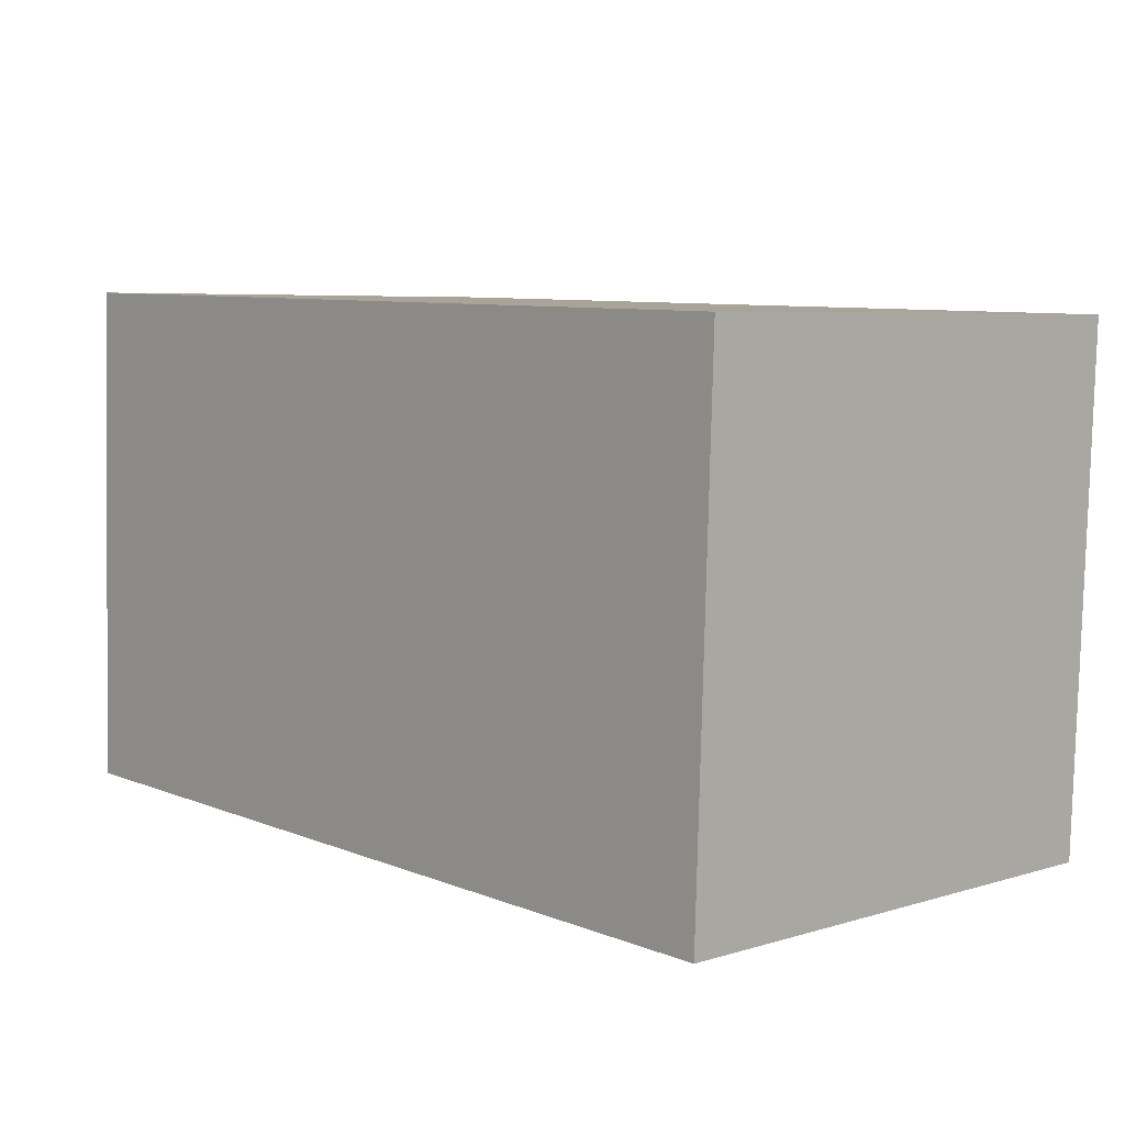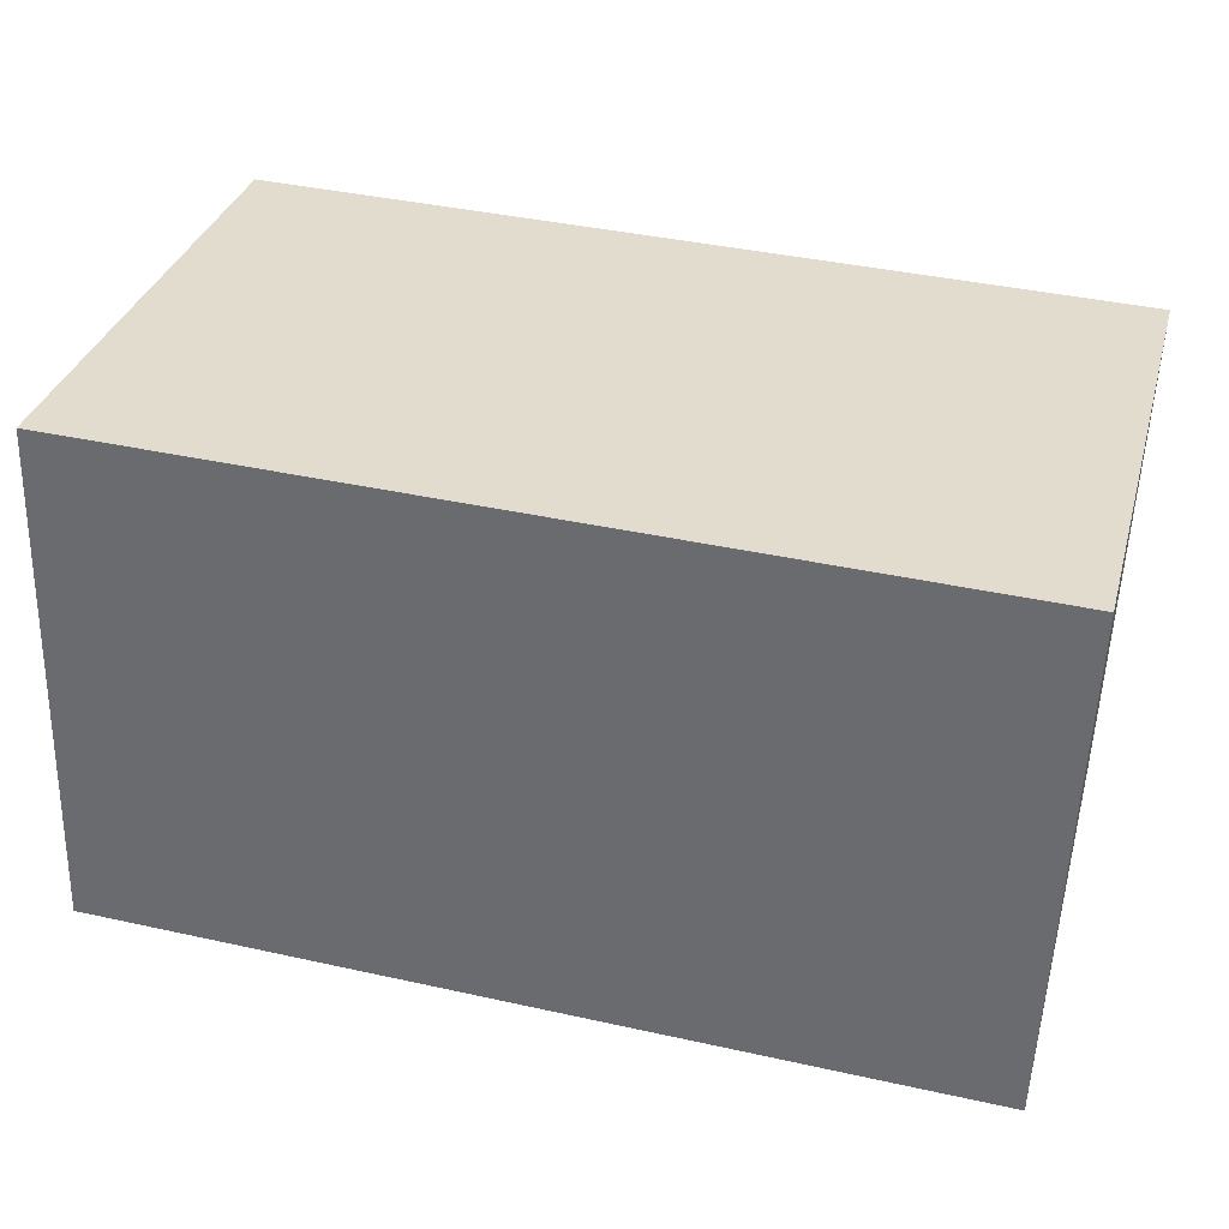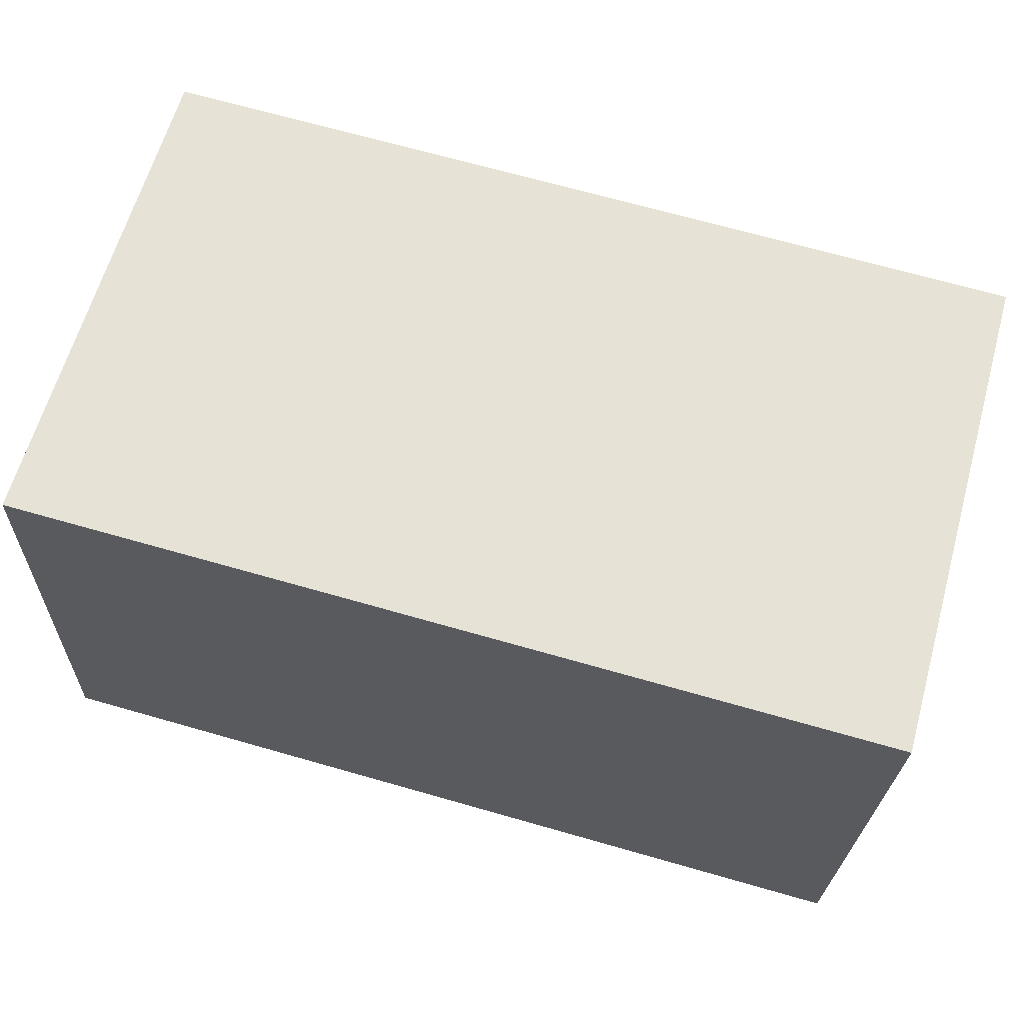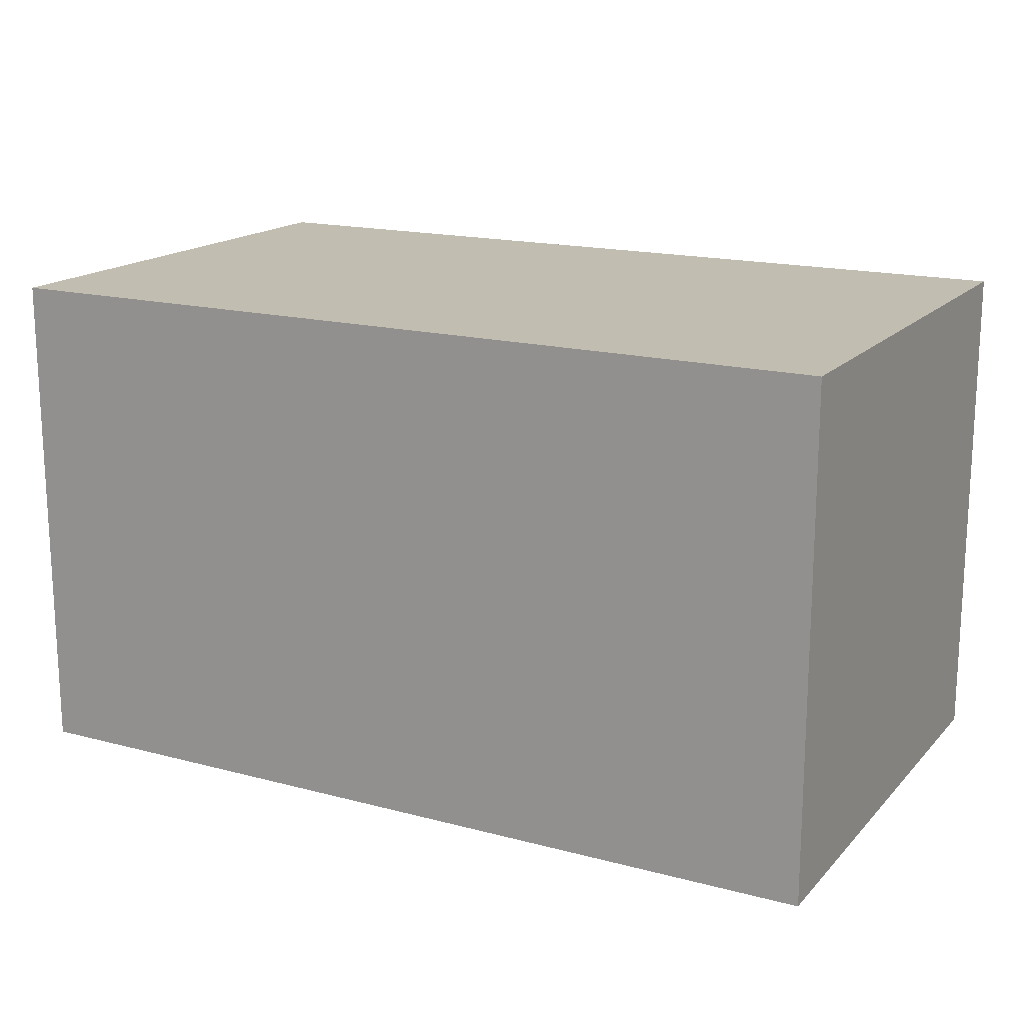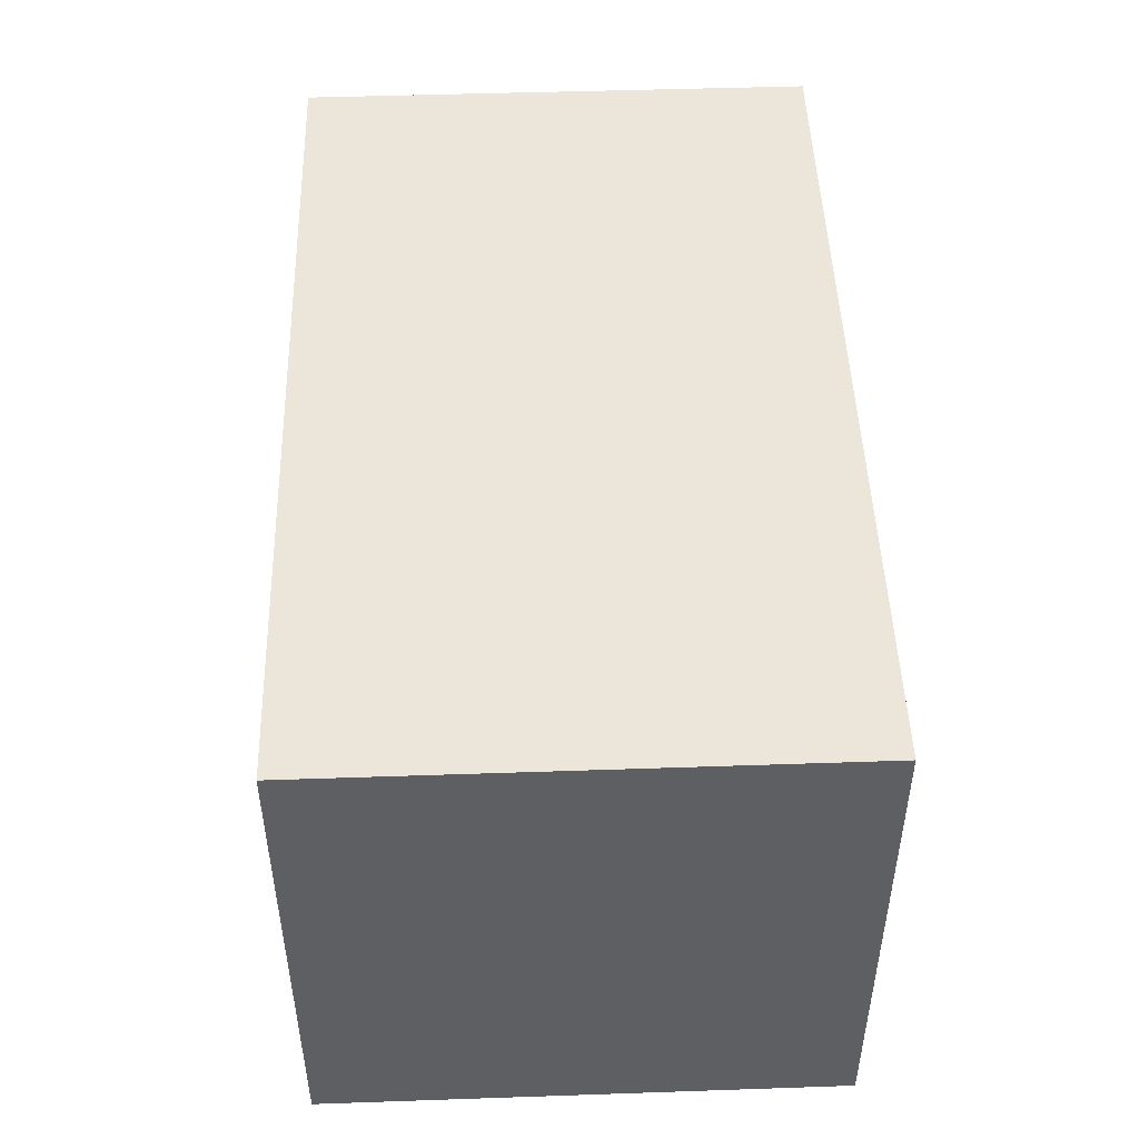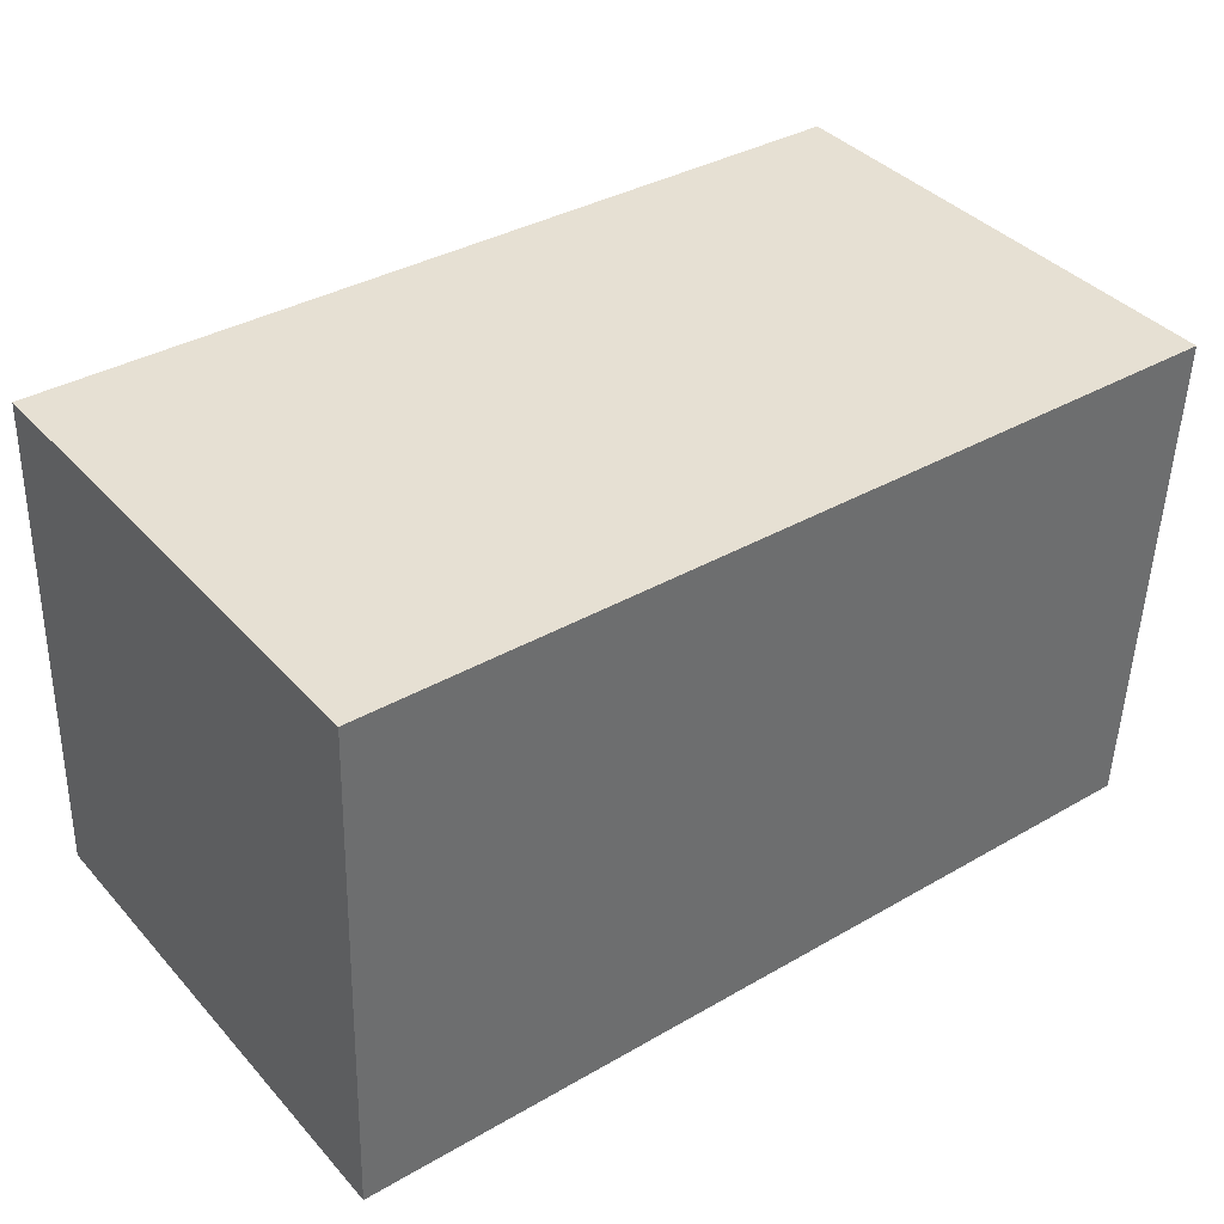
<metadata>
{"format":"obj","ext":"obj","renderer":"f3d","projection":"perspective","resolution":1024,"background":"white","views":[{"elev":5.9,"azim":47.5,"up":"+Z"},{"elev":33.8,"azim":15.2,"up":"+Z"},{"elev":63.5,"azim":15.8,"up":"+Z"},{"elev":16.8,"azim":-150.1,"up":"+Y"},{"elev":47.9,"azim":-90.2,"up":"+Y"},{"elev":38.9,"azim":-37.0,"up":"+Z"}]}
</metadata>
<code>
v  0.088 2.49 2.522
v  4.32 2.49 -0.122
v  0 2.49 1.525e-16
v  4.408 2.49 2.4
v  0 0 0
v  0.088 -1.544e-16 2.522
v  4.408 -1.47e-16 2.4
v  4.32 7.47e-18 -0.122
g defaultobject
f 1 2 3
f 2 1 4
f 5 1 3
f 1 5 6
f 6 4 1
f 4 6 7
f 7 2 4
f 2 7 8
f 8 3 2
f 3 8 5
f 8 6 5
f 6 8 7

</code>
